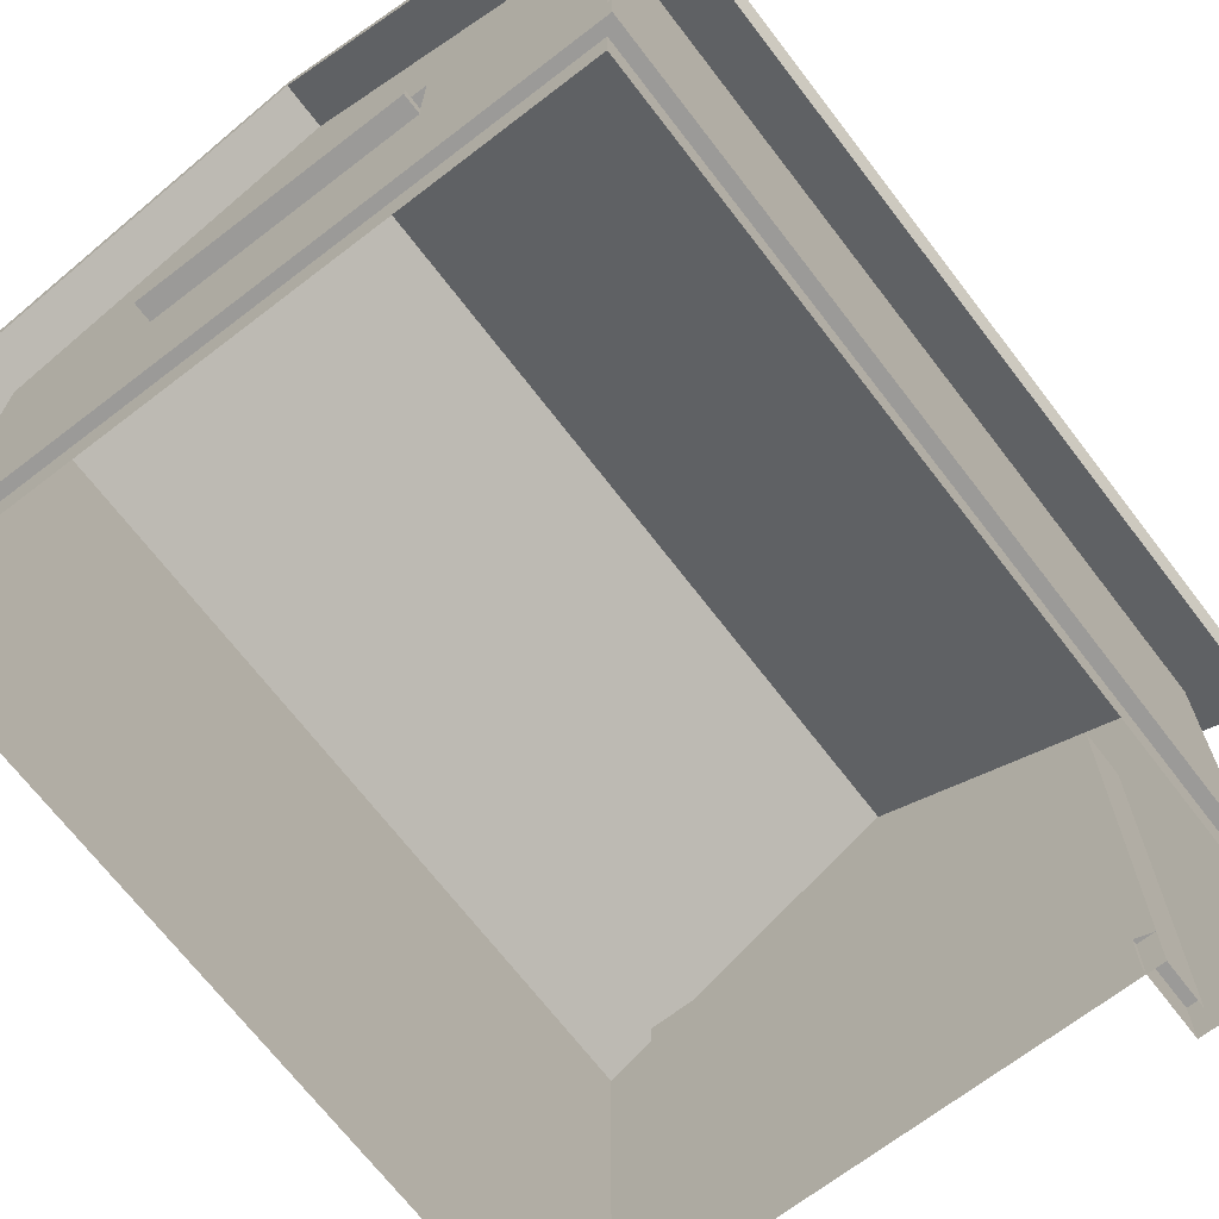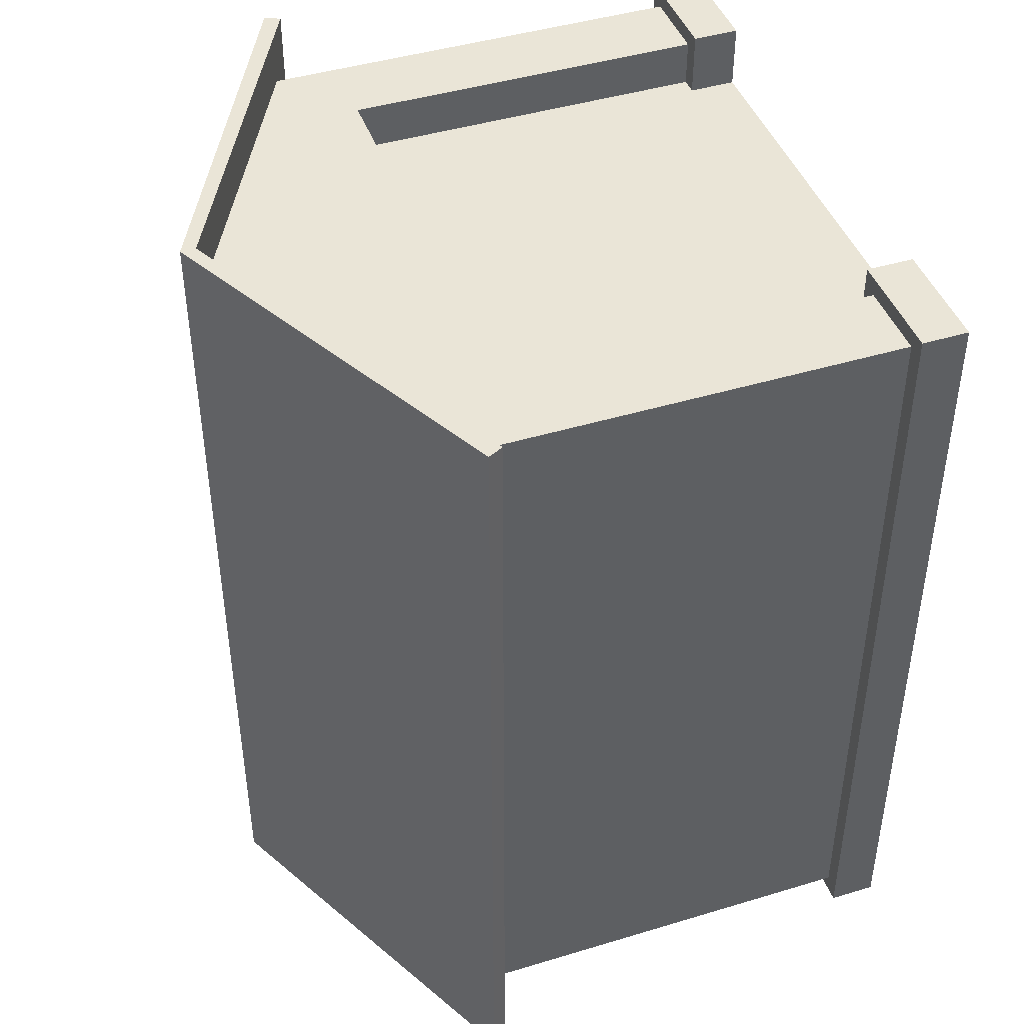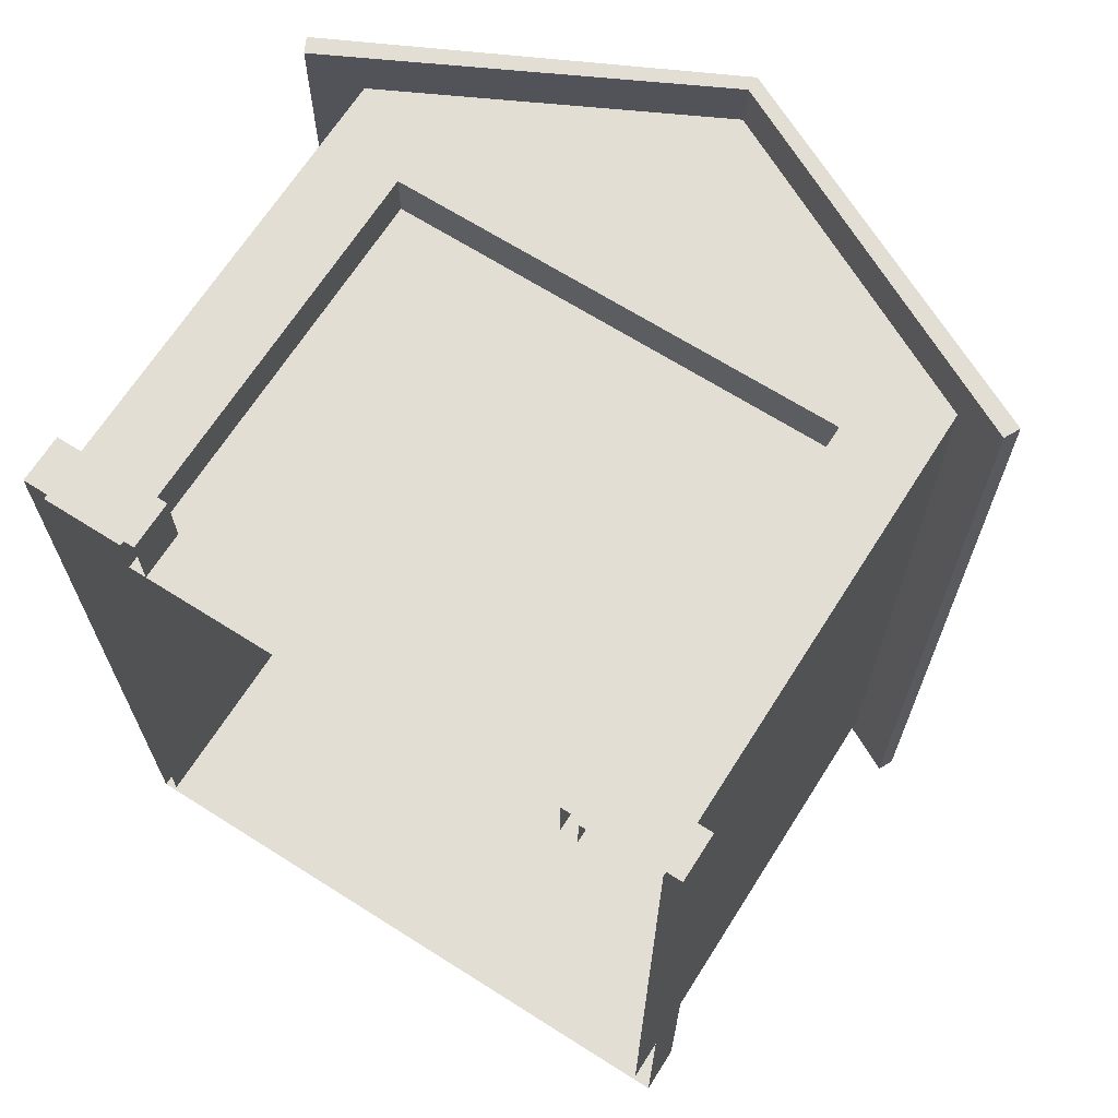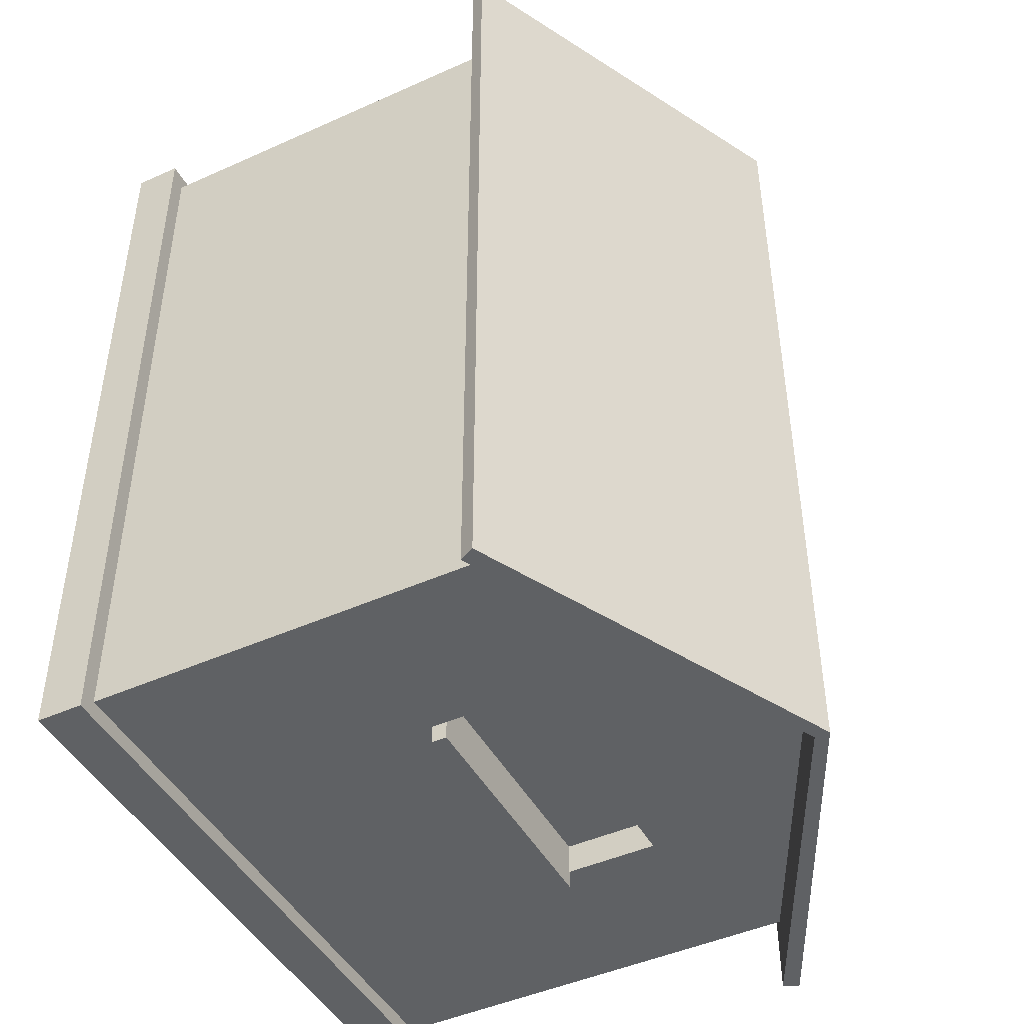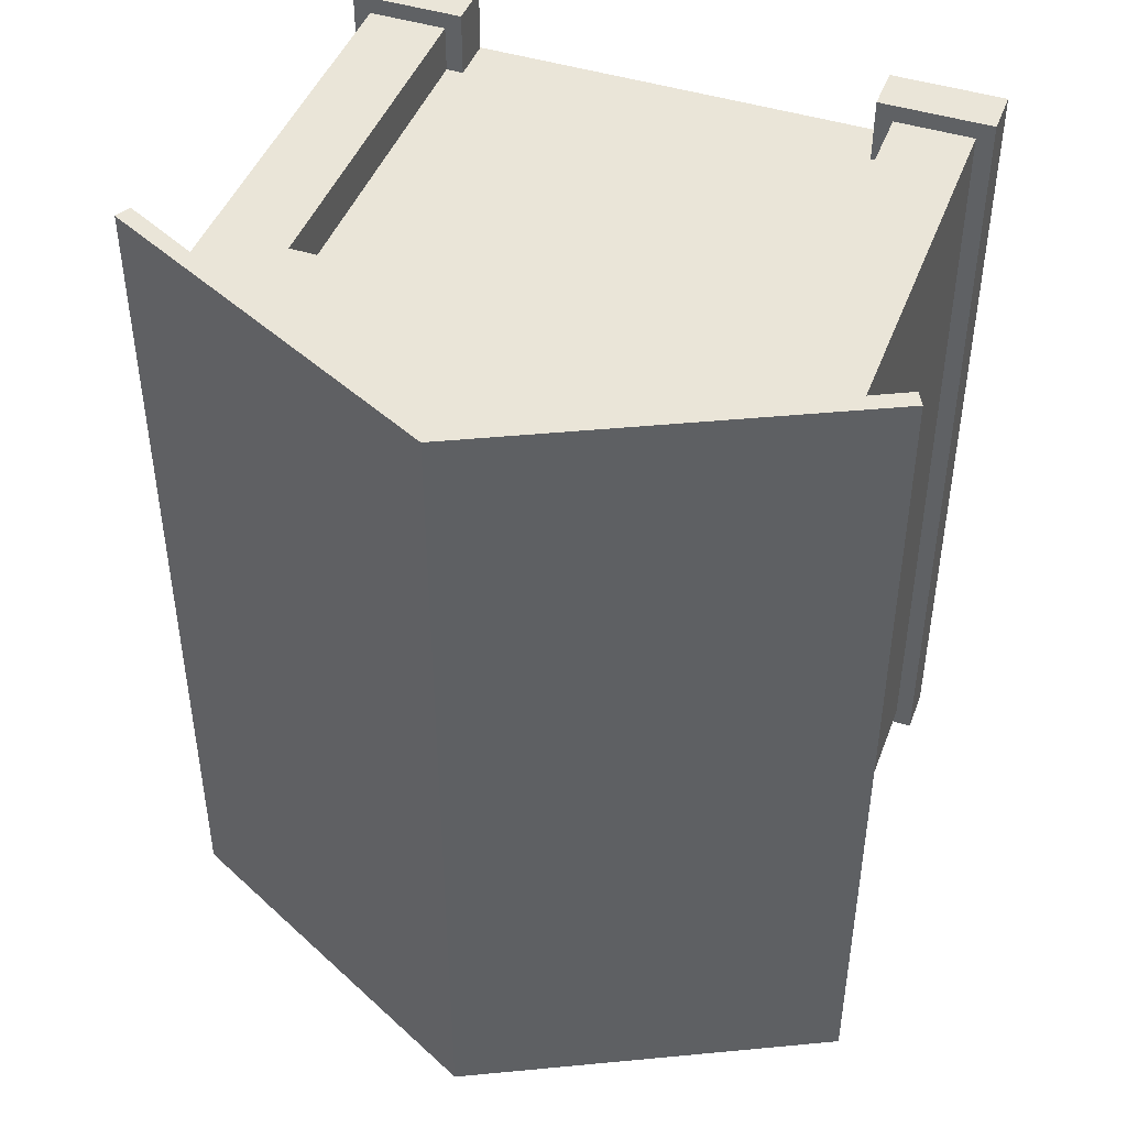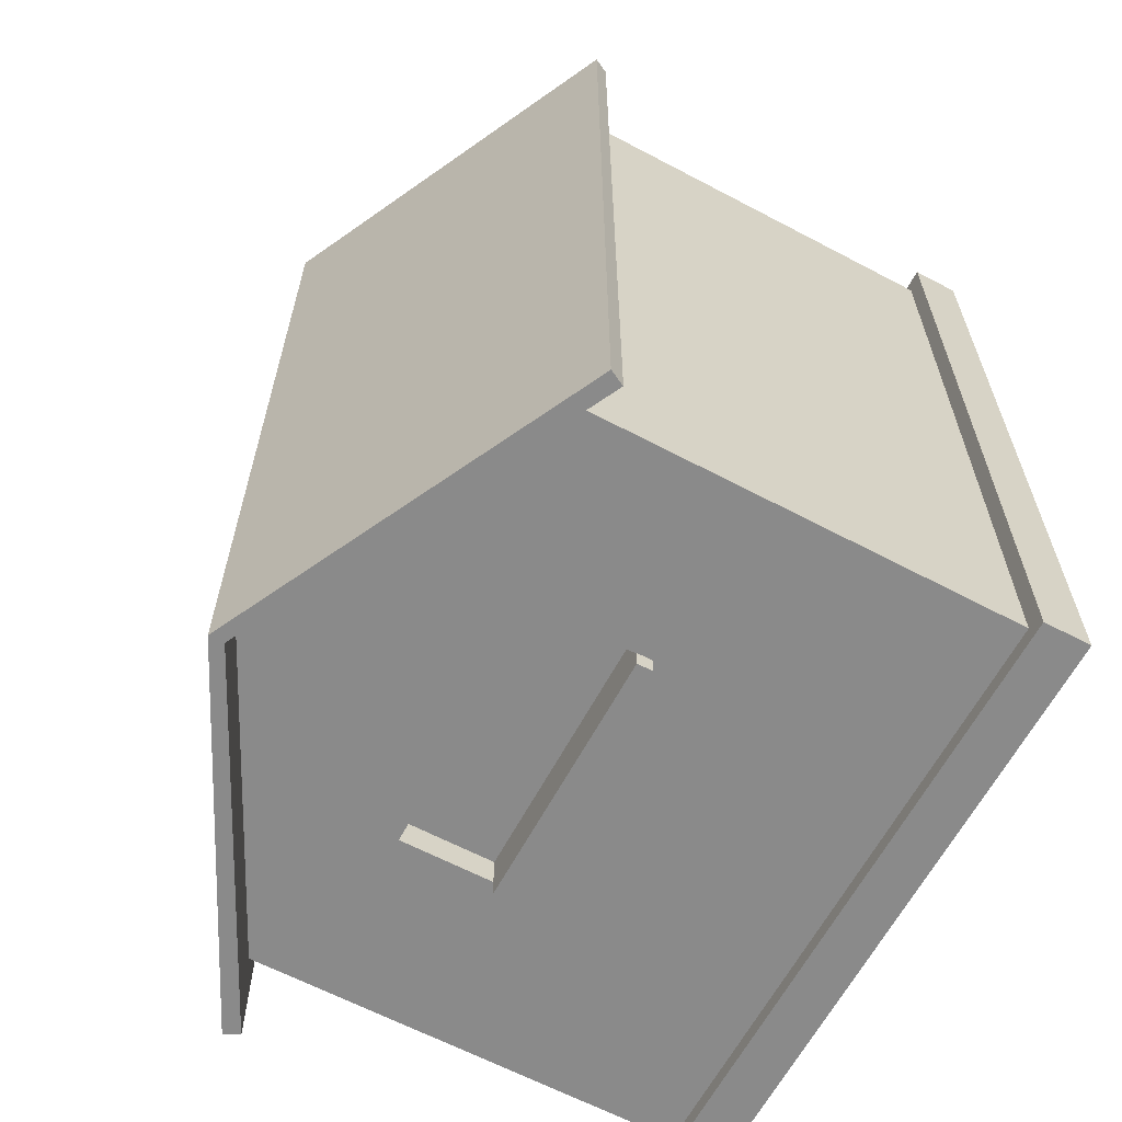
<metadata>
{"format":"obj","ext":"obj","renderer":"f3d","projection":"perspective","resolution":1024,"background":"white","views":[{"elev":-69.4,"azim":-142.5,"up":"+Y"},{"elev":44.2,"azim":-109.5,"up":"+Z"},{"elev":67.3,"azim":32.4,"up":"+Z"},{"elev":-45.8,"azim":117.3,"up":"+Z"},{"elev":45.1,"azim":-159.9,"up":"+Z"},{"elev":-63.4,"azim":-118.1,"up":"+Z"}]}
</metadata>
<code>
v -0.7496 1.867 -2.405
v -0.7496 1.778 -2.405
v 0.7457 1.778 -2.405
v 0.7457 1.867 -2.405
v -0.7496 1.867 -2.071
v -0.7496 1.867 -2.405
v 0.7457 1.867 -2.405
v 0.7457 1.867 -2.071
v 0.7457 1.867 -2.071
v 0.7457 1.867 -2.405
v 0.7457 1.778 -2.405
v 0.7457 1.778 -2.071
v 0.7457 1.778 -2.071
v 0.7457 1.778 -2.405
v -0.7496 1.778 -2.405
v -0.7496 1.778 -2.071
v -0.7496 1.778 -2.071
v -0.7496 1.778 -2.405
v -0.7496 1.867 -2.405
v -0.7496 1.867 -2.071
v -1.297 0 2.024
v -1.297 2.389 2.024
v 1.297 2.389 2.024
v 1.297 0 2.024
v -0.7457 2.4 -2.115
v -0.7457 1.837 -2.115
v 0.7457 1.837 -2.115
v 0.7457 2.4 -2.115
v 1.752 0 2.297
v 1.752 2.758 2.297
v 1.752 2.758 -2.297
v 1.752 0 -2.297
v -1.752 0 -2.297
v -1.752 2.758 -2.297
v -1.752 2.758 2.297
v -1.752 0 2.297
v -1.752 2.758 2.297
v 0 3.645 2.297
v 1.752 2.758 2.297
v -1.297 2.389 2.297
v 1.297 2.389 2.297
v 1.752 0 2.297
v 1.297 0 2.297
v -1.297 0 2.297
v -1.752 0 2.297
v 1.752 2.758 -2.297
v 0 3.645 -2.297
v -1.752 2.758 -2.297
v 0.7457 2.4 -2.297
v -0.7457 2.4 -2.297
v 0.7457 1.837 -2.297
v 1.752 0 -2.297
v -0.7457 1.837 -2.297
v -1.752 0 -2.297
v -0.7457 2.4 -2.297
v -0.7457 2.4 -2.115
v 0.7457 2.4 -2.115
v 0.7457 2.4 -2.297
v 0.7457 2.4 -2.297
v 0.7457 2.4 -2.115
v 0.7457 1.837 -2.115
v 0.7457 1.837 -2.297
v 0.7457 1.837 -2.297
v 0.7457 1.837 -2.115
v -0.7457 1.837 -2.115
v -0.7457 1.837 -2.297
v -0.7457 1.837 -2.297
v -0.7457 1.837 -2.115
v -0.7457 2.4 -2.115
v -0.7457 2.4 -2.297
v 1.297 0 2.297
v 1.297 0 2.024
v 1.297 2.389 2.024
v 1.297 2.389 2.297
v 1.297 2.389 2.297
v 1.297 2.389 2.024
v -1.297 2.389 2.024
v -1.297 2.389 2.297
v -1.297 2.389 2.297
v -1.297 2.389 2.024
v -1.297 0 2.024
v -1.297 0 2.297
v 2.07 2.731 2.545
v 0 3.756 2.545
v 0 3.756 -2.545
v 2.07 2.731 -2.545
v -2.07 2.731 -2.545
v 0 3.756 -2.545
v 0 3.756 2.545
v -2.07 2.731 2.545
v 2.026 2.643 2.545
v 2.026 2.643 -2.545
v 0 3.669 -2.545
v 0 3.669 2.545
v -2.026 2.643 -2.545
v -2.026 2.643 2.545
v 0 3.669 2.545
v 0 3.669 -2.545
v 2.026 2.643 2.545
v 2.07 2.731 2.545
v 2.07 2.731 -2.545
v 2.026 2.643 -2.545
v 2.026 2.643 -2.545
v 2.07 2.731 -2.545
v 0 3.756 -2.545
v 0 3.669 -2.545
v -2.07 2.731 -2.545
v -2.026 2.643 -2.545
v 0 3.669 2.545
v 0 3.756 2.545
v 2.07 2.731 2.545
v 2.026 2.643 2.545
v -2.026 2.643 2.545
v -2.07 2.731 2.545
v -2.026 2.643 -2.545
v -2.07 2.731 -2.545
v -2.07 2.731 2.545
v -2.026 2.643 2.545
v 1.852 0 2.397
v 1.852 0.2714 2.397
v 1.852 0.2714 -2.397
v 1.852 0 -2.397
v -1.852 0 -2.397
v -1.852 0.2714 -2.397
v -1.852 0.2714 2.397
v -1.852 0 2.397
v 1.852 0 2.397
v 1.197 0 2.397
v 1.197 0.2714 2.397
v 1.852 0.2714 2.397
v 1.197 0 2.397
v 1.197 0 1.996
v 1.197 0.2714 1.996
v 1.197 0.2714 2.397
v -1.197 0.2714 2.397
v -1.197 0 2.397
v -1.852 0 2.397
v -1.852 0.2714 2.397
v -1.852 0.2714 -2.397
v -1.852 0 -2.397
v 1.852 0 -2.397
v 1.852 0.2714 -2.397
v -1.197 0.2714 1.996
v -1.197 0 1.996
v -1.197 0 2.397
v -1.197 0.2714 2.397
v 1.752 0.2714 -2.297
v 1.852 0.2714 -2.397
v 1.852 0.2714 2.397
v 1.752 0.2714 2.297
v -1.752 0.2714 2.297
v -1.852 0.2714 2.397
v -1.852 0.2714 -2.397
v -1.752 0.2714 -2.297
v 1.752 0.2714 2.297
v 1.852 0.2714 2.397
v 1.197 0.2714 2.397
v 1.297 0.2714 2.297
v 1.297 0.2714 2.297
v 1.197 0.2714 2.397
v 1.197 0.2714 1.996
v 1.297 0.2714 2.024
v -1.297 0.2714 2.297
v -1.197 0.2714 2.397
v -1.852 0.2714 2.397
v -1.752 0.2714 2.297
v -1.752 0.2714 -2.297
v -1.852 0.2714 -2.397
v 1.852 0.2714 -2.397
v 1.752 0.2714 -2.297
v -1.297 0.2714 2.024
v -1.197 0.2714 1.996
v -1.197 0.2714 2.397
v -1.297 0.2714 2.297
g Garage3_(2)_2503_52
f 1 3 2
f 1 4 3
f 5 7 6
f 5 8 7
f 9 11 10
f 9 12 11
f 13 15 14
f 13 16 15
f 17 19 18
f 17 20 19
f 21 23 22
f 21 24 23
f 25 27 26
f 25 28 27
f 29 31 30
f 29 32 31
f 33 35 34
f 33 36 35
f 37 39 38
f 39 37 40
f 39 40 41
f 42 39 41
f 42 41 43
f 37 44 40
f 37 45 44
f 46 48 47
f 48 46 49
f 48 49 50
f 46 51 49
f 46 52 51
f 52 53 51
f 52 54 53
f 54 50 53
f 54 48 50
f 55 57 56
f 55 58 57
f 59 61 60
f 59 62 61
f 63 65 64
f 63 66 65
f 67 69 68
f 67 70 69
f 71 73 72
f 71 74 73
f 75 77 76
f 75 78 77
f 79 81 80
f 79 82 81
f 83 85 84
f 83 86 85
f 87 89 88
f 87 90 89
f 91 93 92
f 91 94 93
f 95 97 96
f 95 98 97
f 99 101 100
f 99 102 101
f 103 105 104
f 103 106 105
f 106 107 105
f 106 108 107
f 109 111 110
f 109 112 111
f 113 109 110
f 113 110 114
f 115 117 116
f 115 118 117
f 119 121 120
f 119 122 121
f 123 125 124
f 123 126 125
f 127 129 128
f 127 130 129
f 131 133 132
f 131 134 133
f 135 137 136
f 135 138 137
f 139 141 140
f 139 142 141
f 143 145 144
f 143 146 145
f 147 149 148
f 147 150 149
f 151 153 152
f 151 154 153
f 155 157 156
f 155 158 157
f 159 161 160
f 159 162 161
f 163 165 164
f 163 166 165
f 167 169 168
f 167 170 169
f 171 173 172
f 171 174 173

</code>
